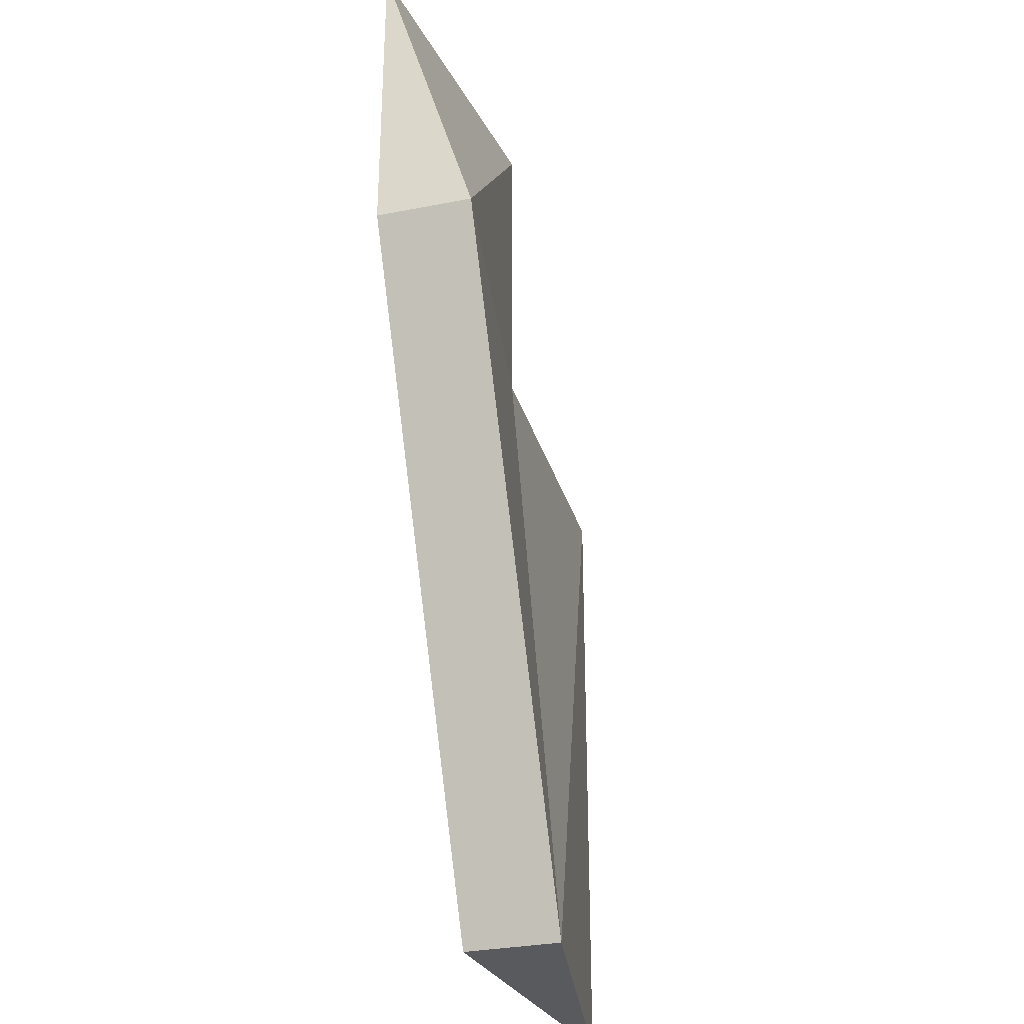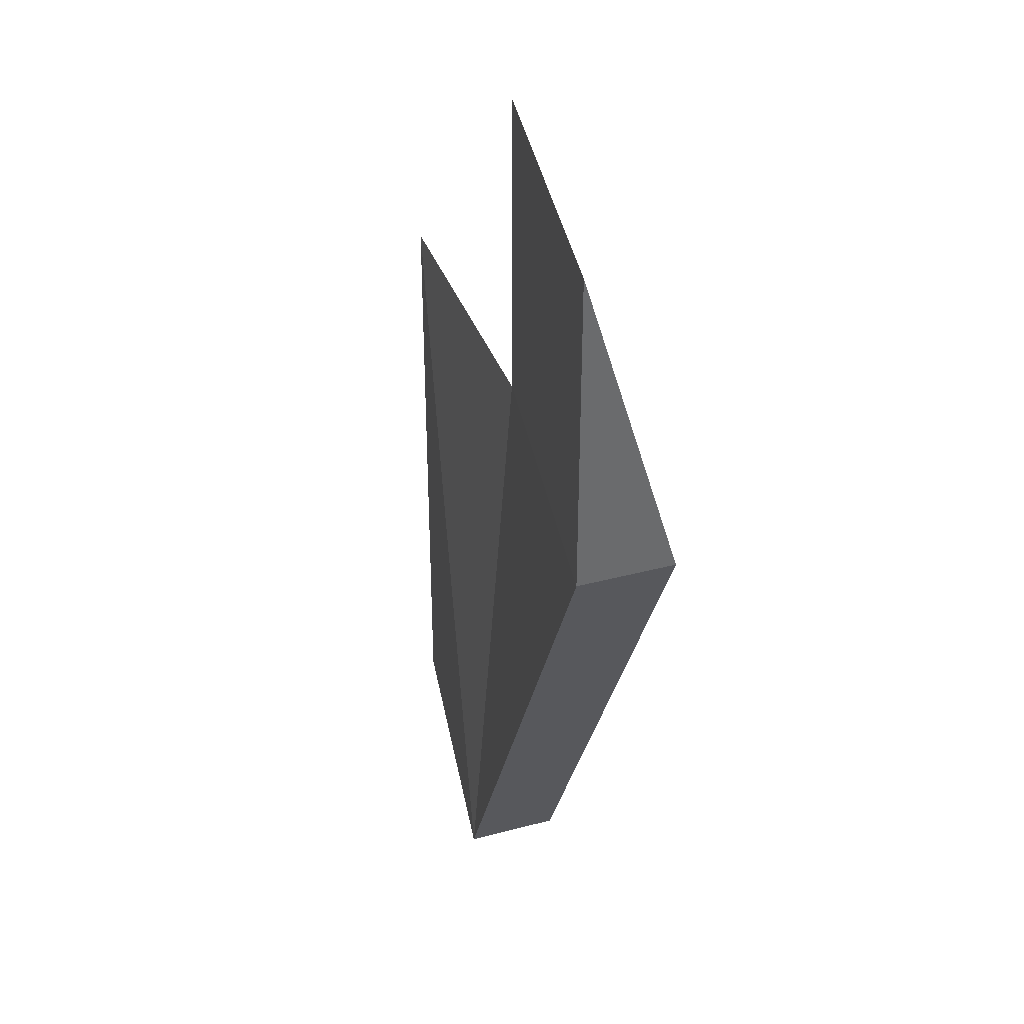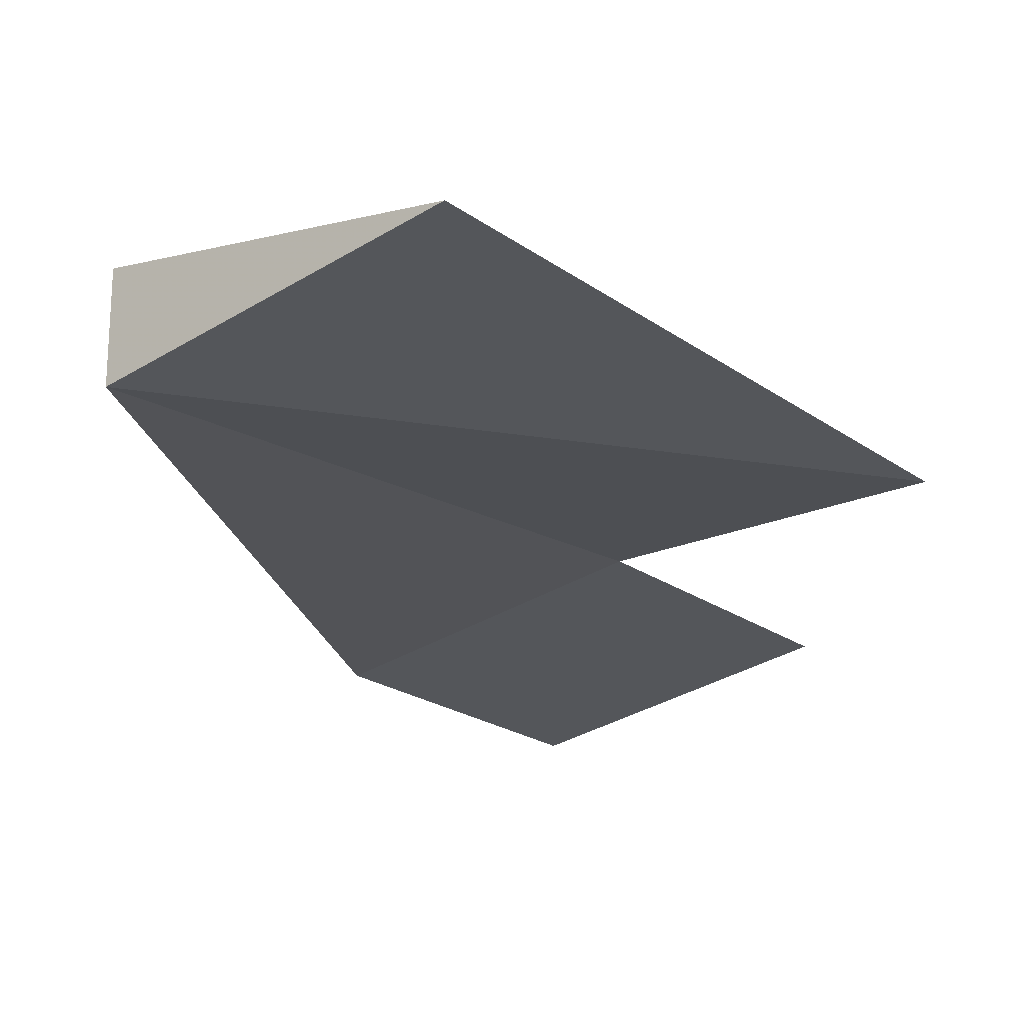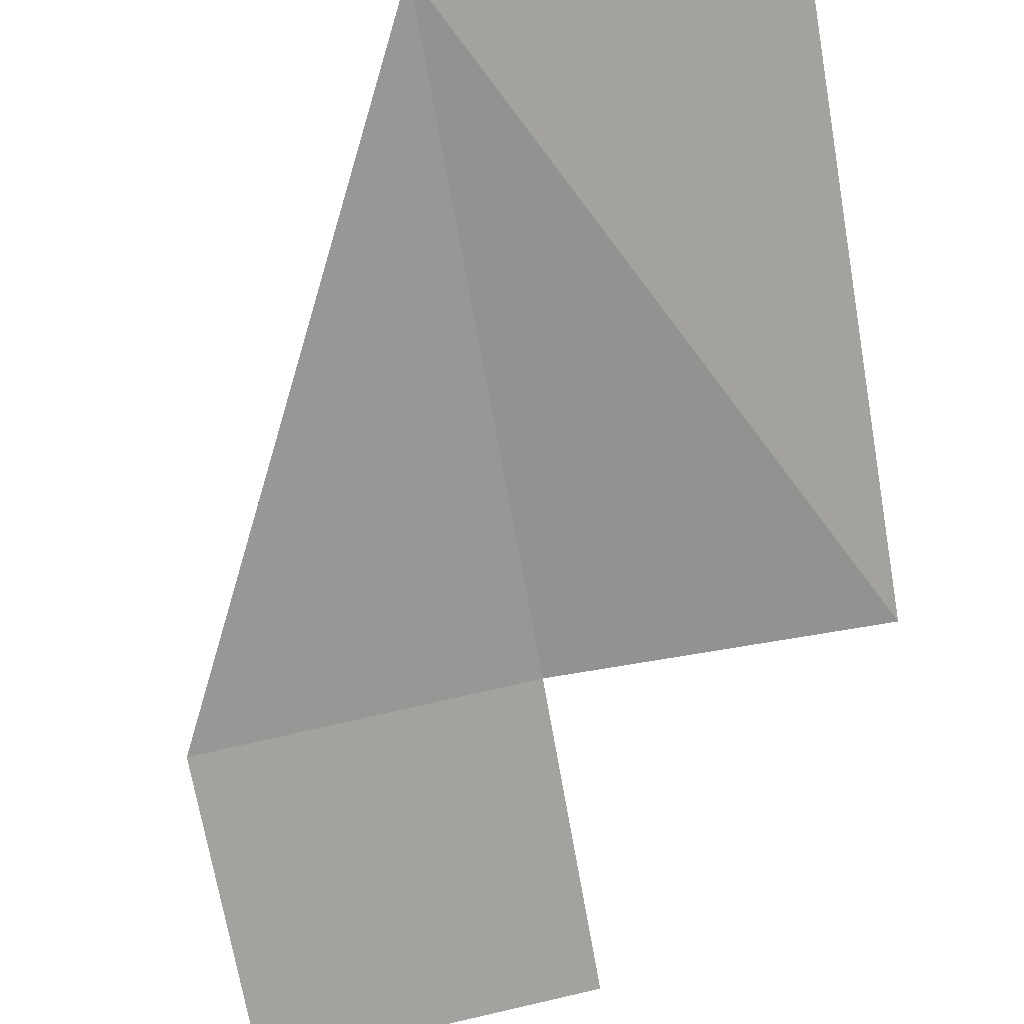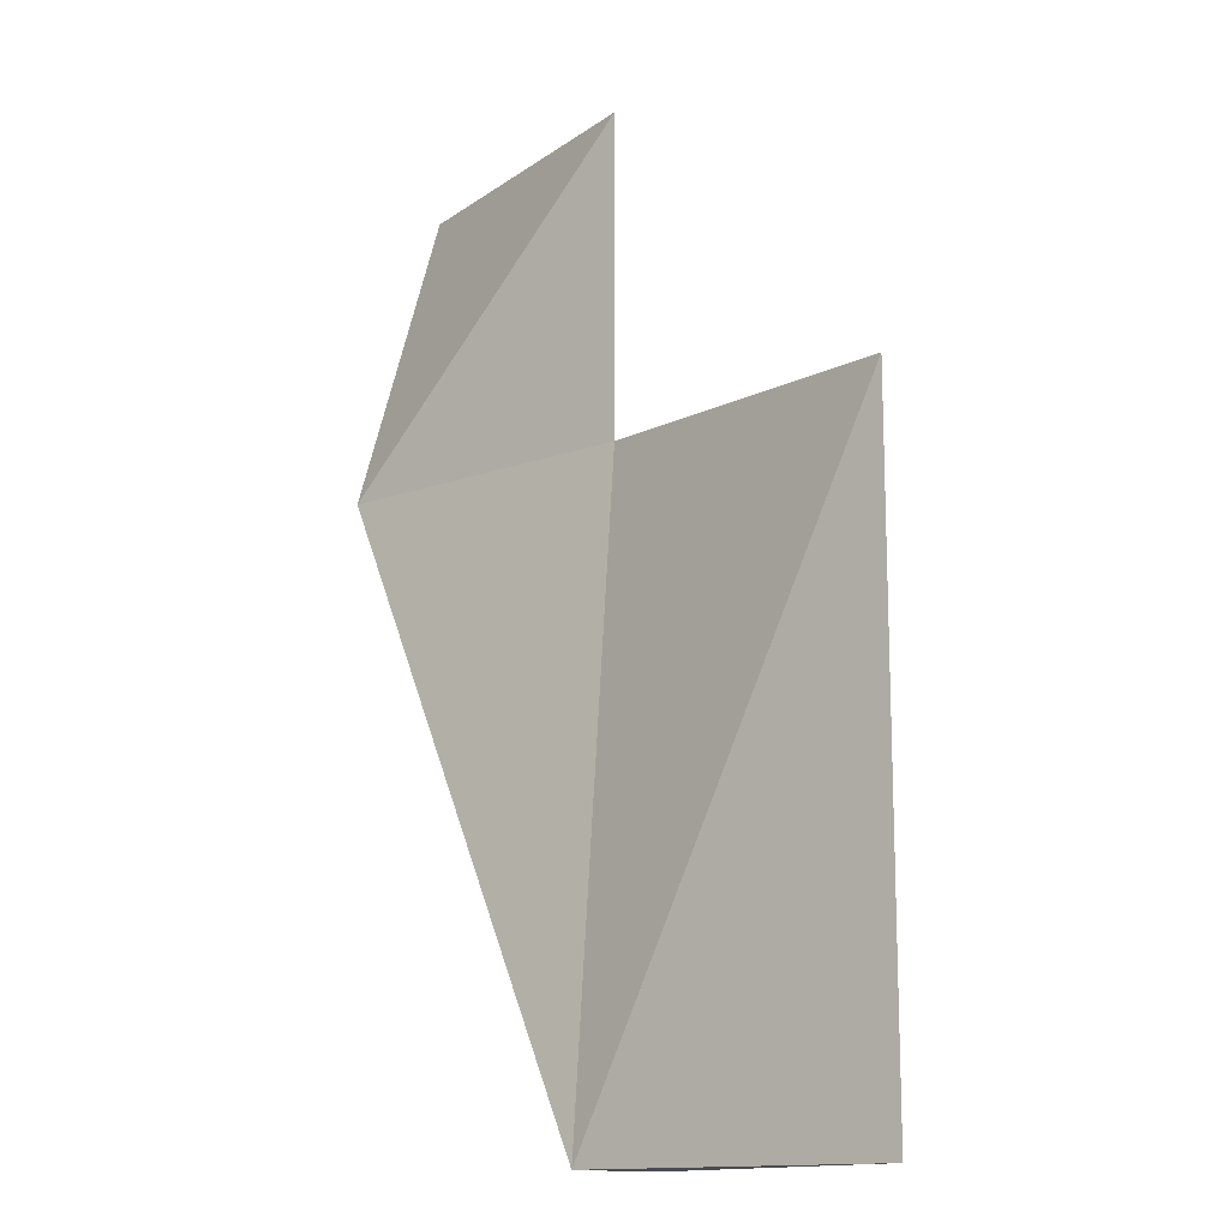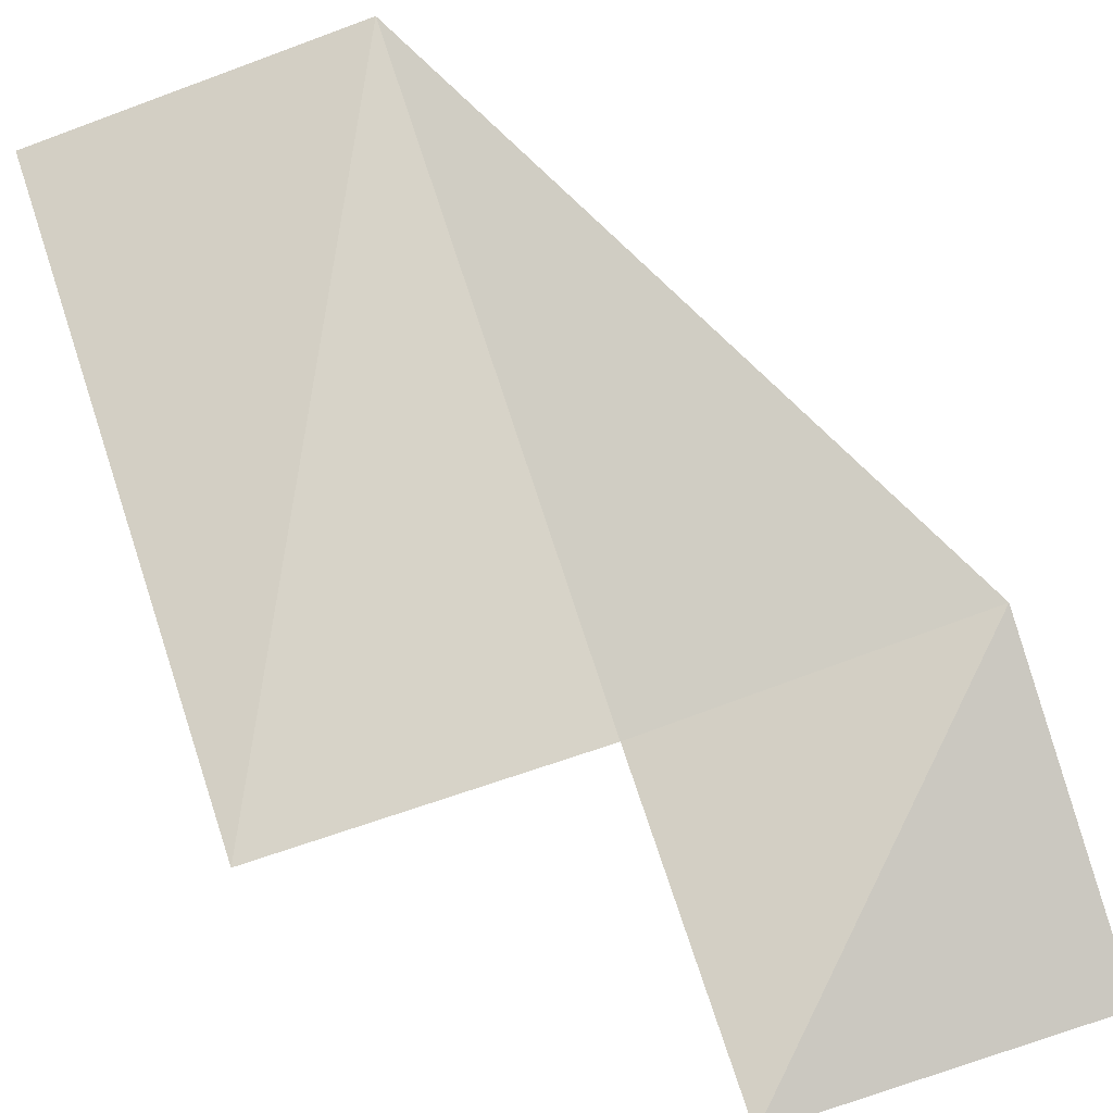
<metadata>
{"format":"obj","ext":"obj","renderer":"f3d","projection":"perspective","resolution":1024,"background":"white","views":[{"elev":-31.4,"azim":105.6,"up":"+Z"},{"elev":37.5,"azim":71.2,"up":"+Z"},{"elev":-21.1,"azim":-141.9,"up":"+Y"},{"elev":-70.5,"azim":-170.1,"up":"+Y"},{"elev":-13.8,"azim":-132.4,"up":"+Z"},{"elev":73.5,"azim":-18.3,"up":"+Y"}]}
</metadata>
<code>
v -0.333 0.05 0
v 0 0.1 0
v -0.333 0.05 0.667
v 0 0 0
v 0 0.05 0.667
v 0.333 0.1 0.667
v 0.333 0 0.667
v 0 0.05 1
v 0.333 0 1
f 2 1 3
f 2 4 1
f 2 3 5
f 2 6 7 4
f 2 5 6
f 4 3 1
f 4 5 3
f 6 5 8
f 6 8 9
f 6 9 7
f 7 9 8
f 7 8 5
f 7 5 4

</code>
